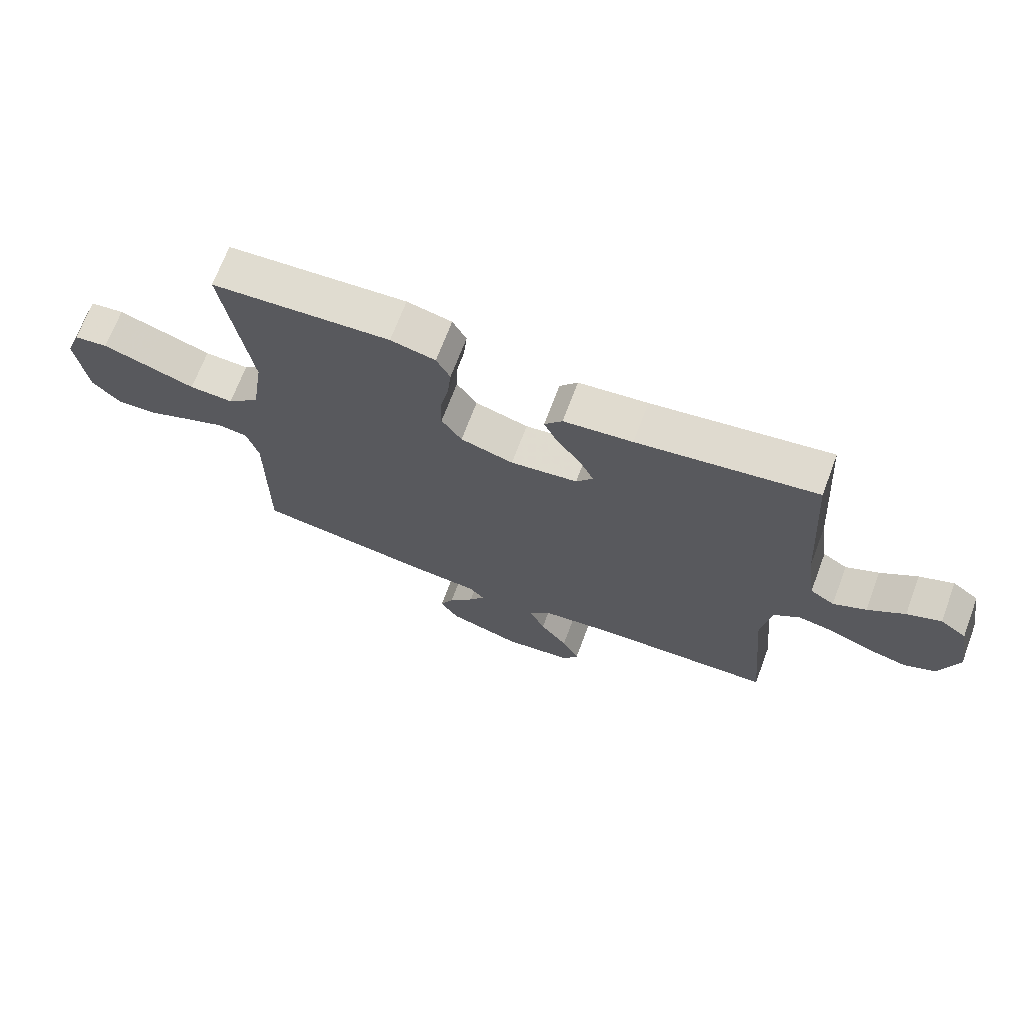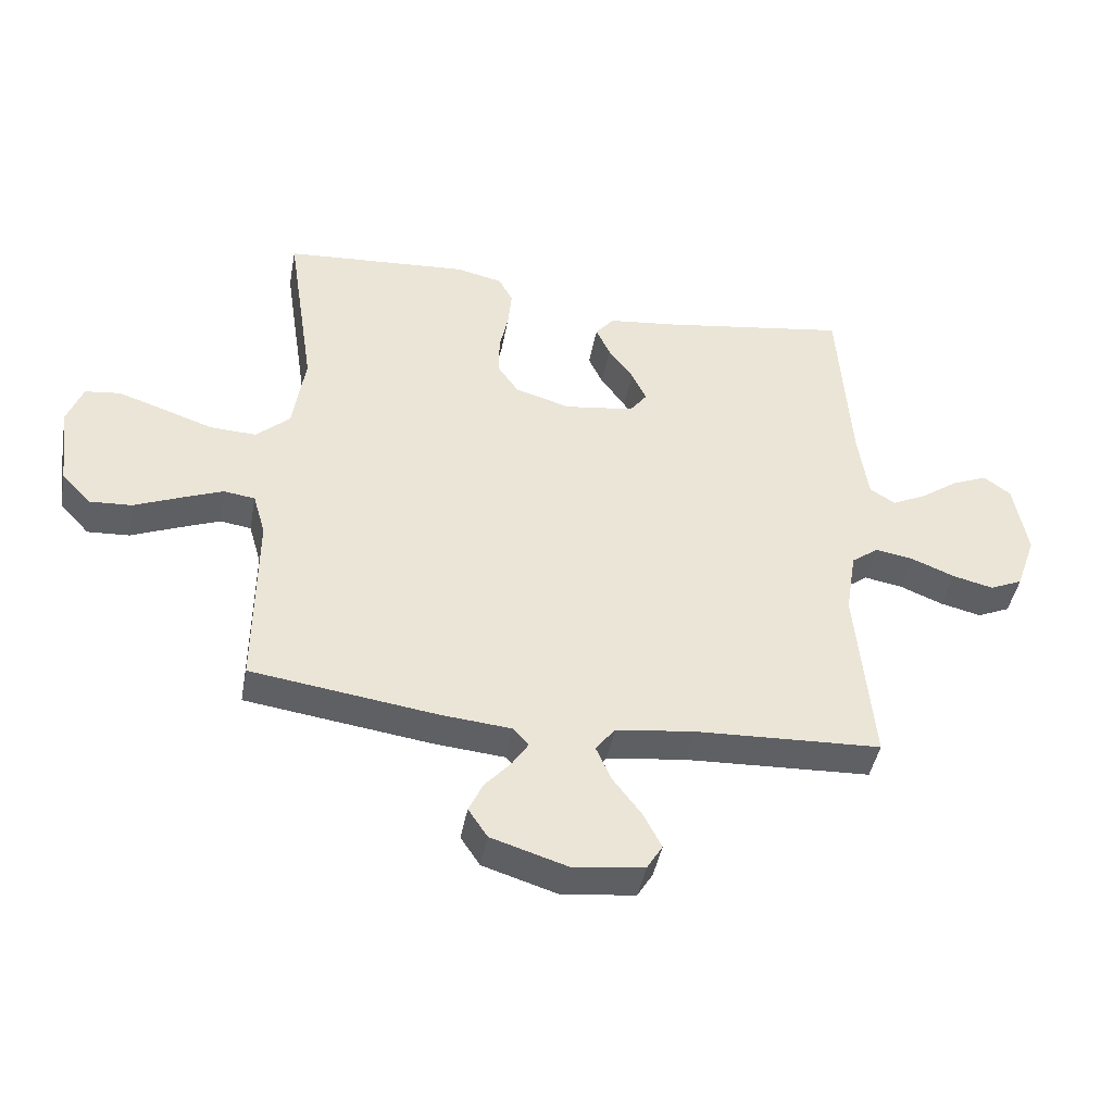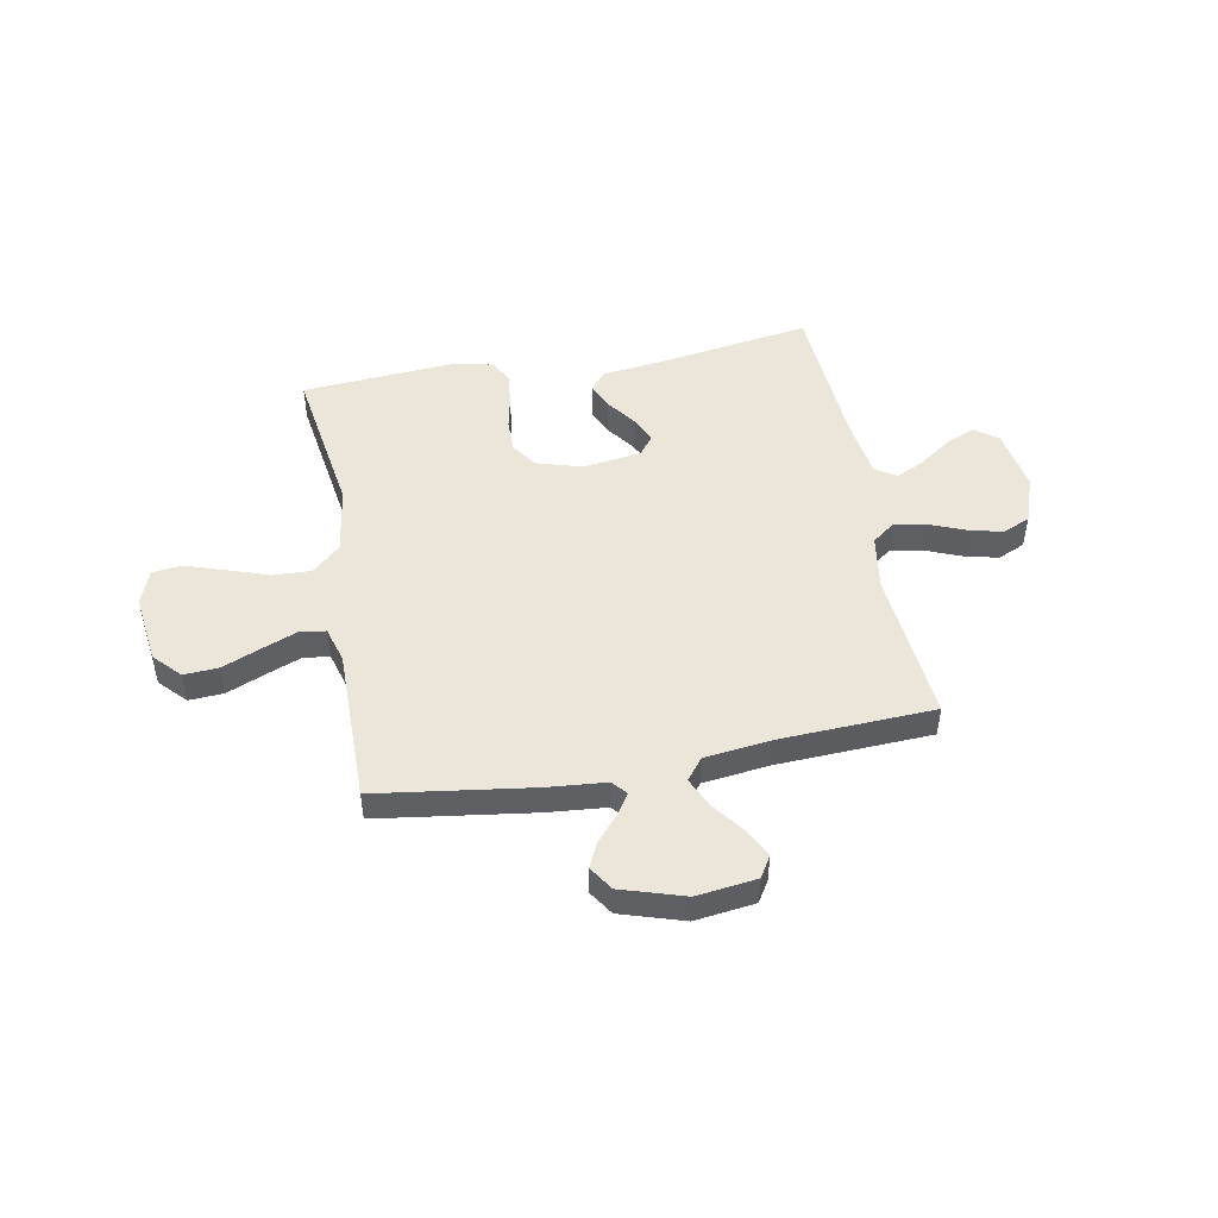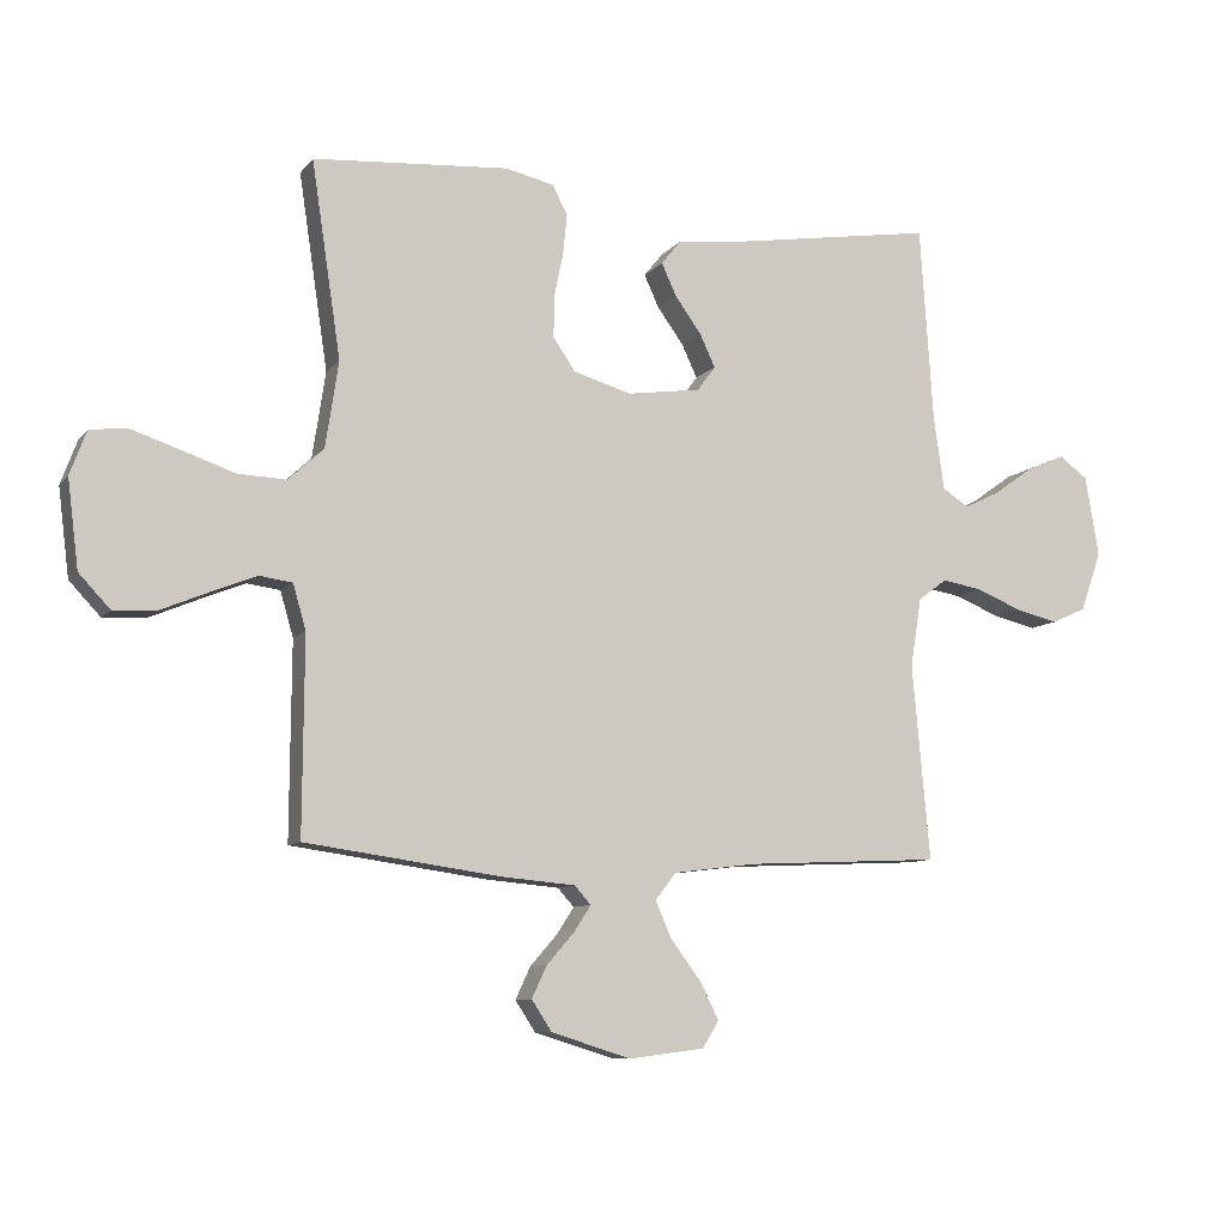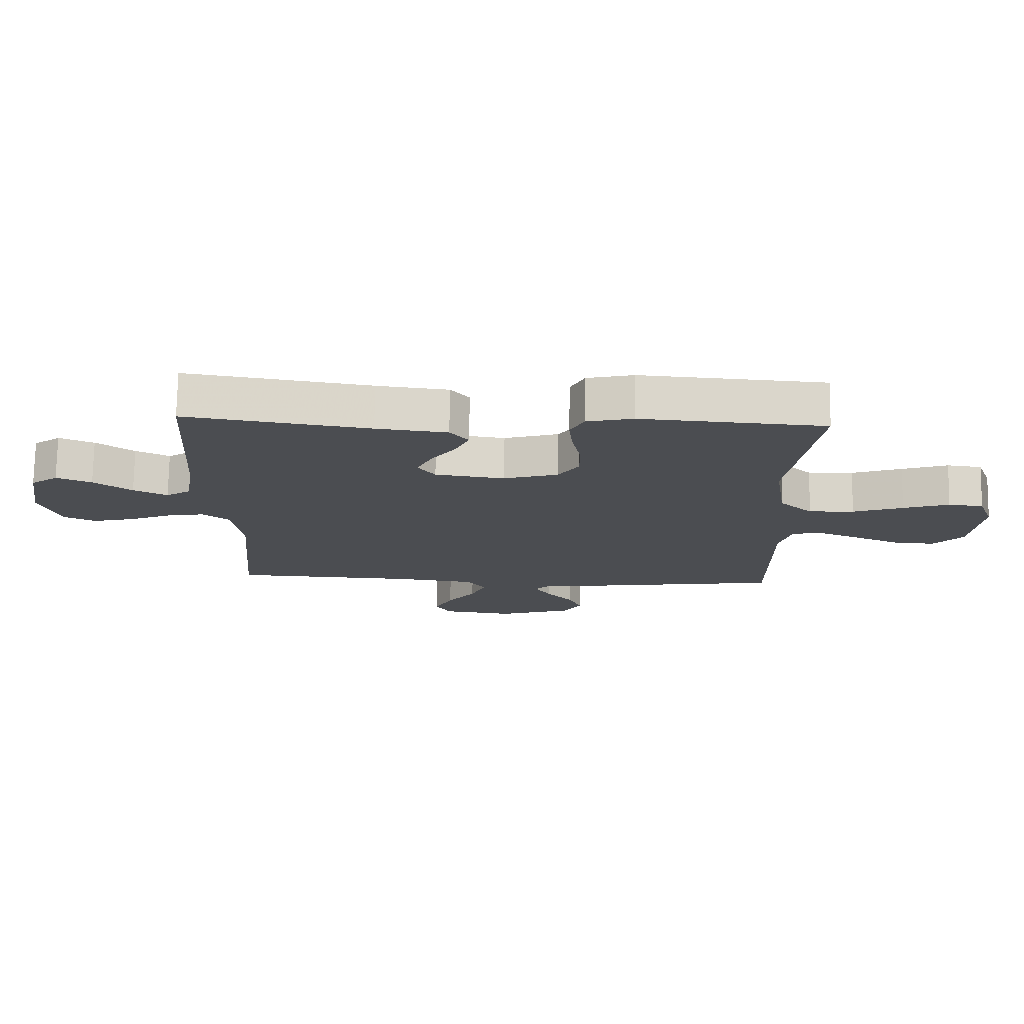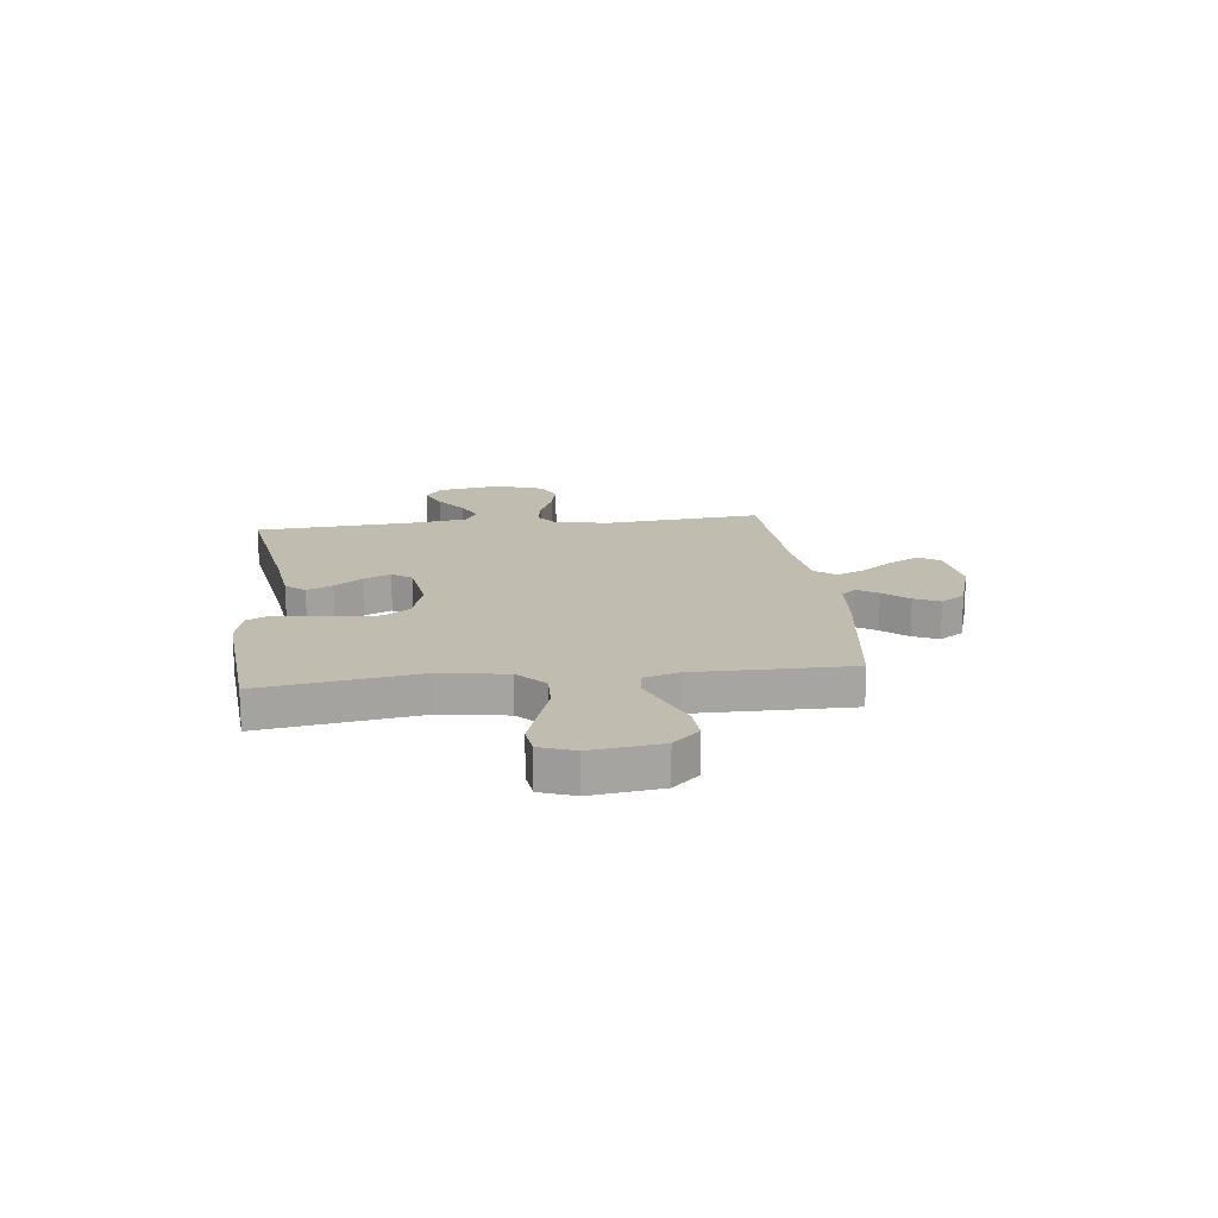
<metadata>
{"format":"obj","ext":"obj","renderer":"f3d","projection":"perspective","resolution":1024,"background":"white","views":[{"elev":69.4,"azim":-159.4,"up":"+Z"},{"elev":-44.0,"azim":169.5,"up":"+Z"},{"elev":48.3,"azim":169.5,"up":"+Y"},{"elev":-9.0,"azim":158.3,"up":"+Z"},{"elev":74.4,"azim":0.9,"up":"+Z"},{"elev":16.5,"azim":83.2,"up":"+Y"}]}
</metadata>
<code>
v 0.5 0.07 0.5
v 0.455 0.07 0.2
v 0.475 0.07 0.068
v 0.529 0.07 0.018
v 0.603 0.07 0.021
v 0.685 0.07 0.049
v 0.76 0.07 0.074
v 0.817 0.07 0.067
v 0.842 0.07 0
v 0.825 0.07 -0.135
v 0.777 0.07 -0.186
v 0.71 0.07 -0.182
v 0.636 0.07 -0.151
v 0.568 0.07 -0.124
v 0.518 0.07 -0.131
v 0.498 0.07 -0.2
v 0.5 0.07 -0.5
v 0.2 0.07 -0.542
v 0.087 0.07 -0.552
v 0.062 0.07 -0.58
v 0.088 0.07 -0.62
v 0.13 0.07 -0.668
v 0.153 0.07 -0.717
v 0.122 0.07 -0.764
v 0 0.07 -0.802
v -0.116 0.07 -0.787
v -0.141 0.07 -0.746
v -0.112 0.07 -0.689
v -0.066 0.07 -0.628
v -0.041 0.07 -0.571
v -0.073 0.07 -0.53
v -0.2 0.07 -0.514
v -0.5 0.07 -0.5
v -0.473 0.07 -0.2
v -0.49 0.07 -0.094
v -0.534 0.07 -0.061
v -0.596 0.07 -0.072
v -0.665 0.07 -0.1
v -0.731 0.07 -0.116
v -0.784 0.07 -0.092
v -0.816 0.07 0
v -0.795 0.07 0.123
v -0.751 0.07 0.155
v -0.694 0.07 0.131
v -0.632 0.07 0.087
v -0.577 0.07 0.06
v -0.536 0.07 0.086
v -0.52 0.07 0.2
v -0.5 0.07 0.5
v -0.2 0.07 0.453
v -0.084 0.07 0.439
v -0.054 0.07 0.402
v -0.077 0.07 0.352
v -0.117 0.07 0.297
v -0.141 0.07 0.246
v -0.113 0.07 0.208
v 0 0.07 0.192
v 0.089 0.07 0.218
v 0.123 0.07 0.268
v 0.122 0.07 0.332
v 0.108 0.07 0.4
v 0.102 0.07 0.461
v 0.125 0.07 0.505
v 0.2 0.07 0.522
v 0.5 0 0.5
v 0.455 0 0.2
v 0.475 0 0.068
v 0.529 0 0.018
v 0.603 0 0.021
v 0.685 0 0.049
v 0.76 0 0.074
v 0.817 0 0.067
v 0.842 0 0
v 0.825 0 -0.135
v 0.777 0 -0.186
v 0.71 0 -0.182
v 0.636 0 -0.151
v 0.568 0 -0.124
v 0.518 0 -0.131
v 0.498 0 -0.2
v 0.5 0 -0.5
v 0.2 0 -0.542
v 0.087 0 -0.552
v 0.062 0 -0.58
v 0.088 0 -0.62
v 0.13 0 -0.668
v 0.153 0 -0.717
v 0.122 0 -0.764
v 0 0 -0.802
v -0.116 0 -0.787
v -0.141 0 -0.746
v -0.112 0 -0.689
v -0.066 0 -0.628
v -0.041 0 -0.571
v -0.073 0 -0.53
v -0.2 0 -0.514
v -0.5 0 -0.5
v -0.473 0 -0.2
v -0.49 0 -0.094
v -0.534 0 -0.061
v -0.596 0 -0.072
v -0.665 0 -0.1
v -0.731 0 -0.116
v -0.784 0 -0.092
v -0.816 0 0
v -0.795 0 0.123
v -0.751 0 0.155
v -0.694 0 0.131
v -0.632 0 0.087
v -0.577 0 0.06
v -0.536 0 0.086
v -0.52 0 0.2
v -0.5 0 0.5
v -0.2 0 0.453
v -0.084 0 0.439
v -0.054 0 0.402
v -0.077 0 0.352
v -0.117 0 0.297
v -0.141 0 0.246
v -0.113 0 0.208
v 0 0 0.192
v 0.089 0 0.218
v 0.123 0 0.268
v 0.122 0 0.332
v 0.108 0 0.4
v 0.102 0 0.461
v 0.125 0 0.505
v 0.2 0 0.522
f 64 1 2
f 63 64 2
f 62 63 2
f 61 62 2
f 60 61 2
f 59 60 2 3
f 58 59 3 4
f 57 58 4
f 56 57 4
f 52 53 54
f 51 52 54
f 50 51 54
f 50 54 55
f 49 50 55
f 48 49 55
f 47 48 55 56
f 43 44 45
f 42 43 45
f 41 42 45
f 40 41 45
f 39 40 45
f 38 39 45
f 37 38 45
f 36 37 45 46
f 47 56 4
f 46 47 4
f 36 46 4
f 35 36 4
f 27 28 29
f 26 27 29
f 25 26 29
f 24 25 29
f 23 24 29
f 22 23 29
f 21 22 29
f 20 21 29 30
f 19 20 30 31
f 18 19 31
f 17 18 31
f 16 17 31
f 11 12 13
f 10 11 13
f 9 10 13
f 8 9 13
f 7 8 13
f 6 7 13
f 5 6 13
f 5 13 14
f 5 14 15
f 4 5 15
f 35 4 15
f 34 35 15
f 16 31 32
f 15 16 32
f 34 15 32
f 32 33 34
f 66 65 128
f 66 128 127
f 66 127 126
f 66 126 125
f 66 125 124
f 67 66 124 123
f 68 67 123 122
f 68 122 121
f 68 121 120
f 118 117 116
f 118 116 115
f 118 115 114
f 119 118 114
f 119 114 113
f 119 113 112
f 120 119 112 111
f 109 108 107
f 109 107 106
f 109 106 105
f 109 105 104
f 109 104 103
f 109 103 102
f 109 102 101
f 110 109 101 100
f 68 120 111
f 68 111 110
f 68 110 100
f 68 100 99
f 93 92 91
f 93 91 90
f 93 90 89
f 93 89 88
f 93 88 87
f 93 87 86
f 93 86 85
f 94 93 85 84
f 95 94 84 83
f 95 83 82
f 95 82 81
f 95 81 80
f 77 76 75
f 77 75 74
f 77 74 73
f 77 73 72
f 77 72 71
f 77 71 70
f 77 70 69
f 78 77 69
f 79 78 69
f 79 69 68
f 79 68 99
f 79 99 98
f 96 95 80
f 96 80 79
f 96 79 98
f 98 97 96
f 1 65 66 2
f 2 66 67 3
f 3 67 68 4
f 4 68 69 5
f 5 69 70 6
f 6 70 71 7
f 7 71 72 8
f 8 72 73 9
f 9 73 74 10
f 10 74 75 11
f 11 75 76 12
f 12 76 77 13
f 13 77 78 14
f 14 78 79 15
f 15 79 80 16
f 16 80 81 17
f 17 81 82 18
f 18 82 83 19
f 19 83 84 20
f 20 84 85 21
f 21 85 86 22
f 22 86 87 23
f 23 87 88 24
f 24 88 89 25
f 25 89 90 26
f 26 90 91 27
f 27 91 92 28
f 28 92 93 29
f 29 93 94 30
f 30 94 95 31
f 31 95 96 32
f 32 96 97 33
f 33 97 98 34
f 34 98 99 35
f 35 99 100 36
f 36 100 101 37
f 37 101 102 38
f 38 102 103 39
f 39 103 104 40
f 40 104 105 41
f 41 105 106 42
f 42 106 107 43
f 43 107 108 44
f 44 108 109 45
f 45 109 110 46
f 46 110 111 47
f 47 111 112 48
f 48 112 113 49
f 49 113 114 50
f 50 114 115 51
f 51 115 116 52
f 52 116 117 53
f 53 117 118 54
f 54 118 119 55
f 55 119 120 56
f 56 120 121 57
f 57 121 122 58
f 58 122 123 59
f 59 123 124 60
f 60 124 125 61
f 61 125 126 62
f 62 126 127 63
f 63 127 128 64
f 64 128 65 1

</code>
